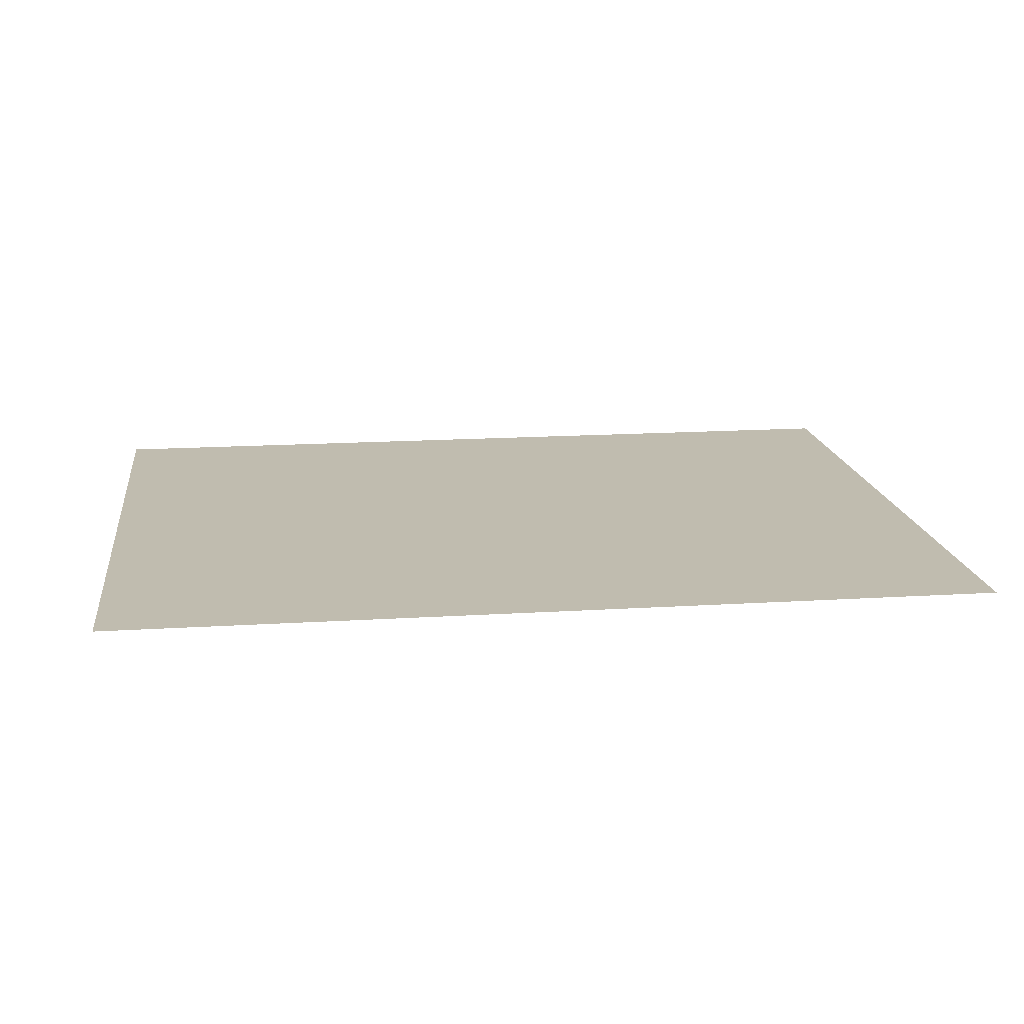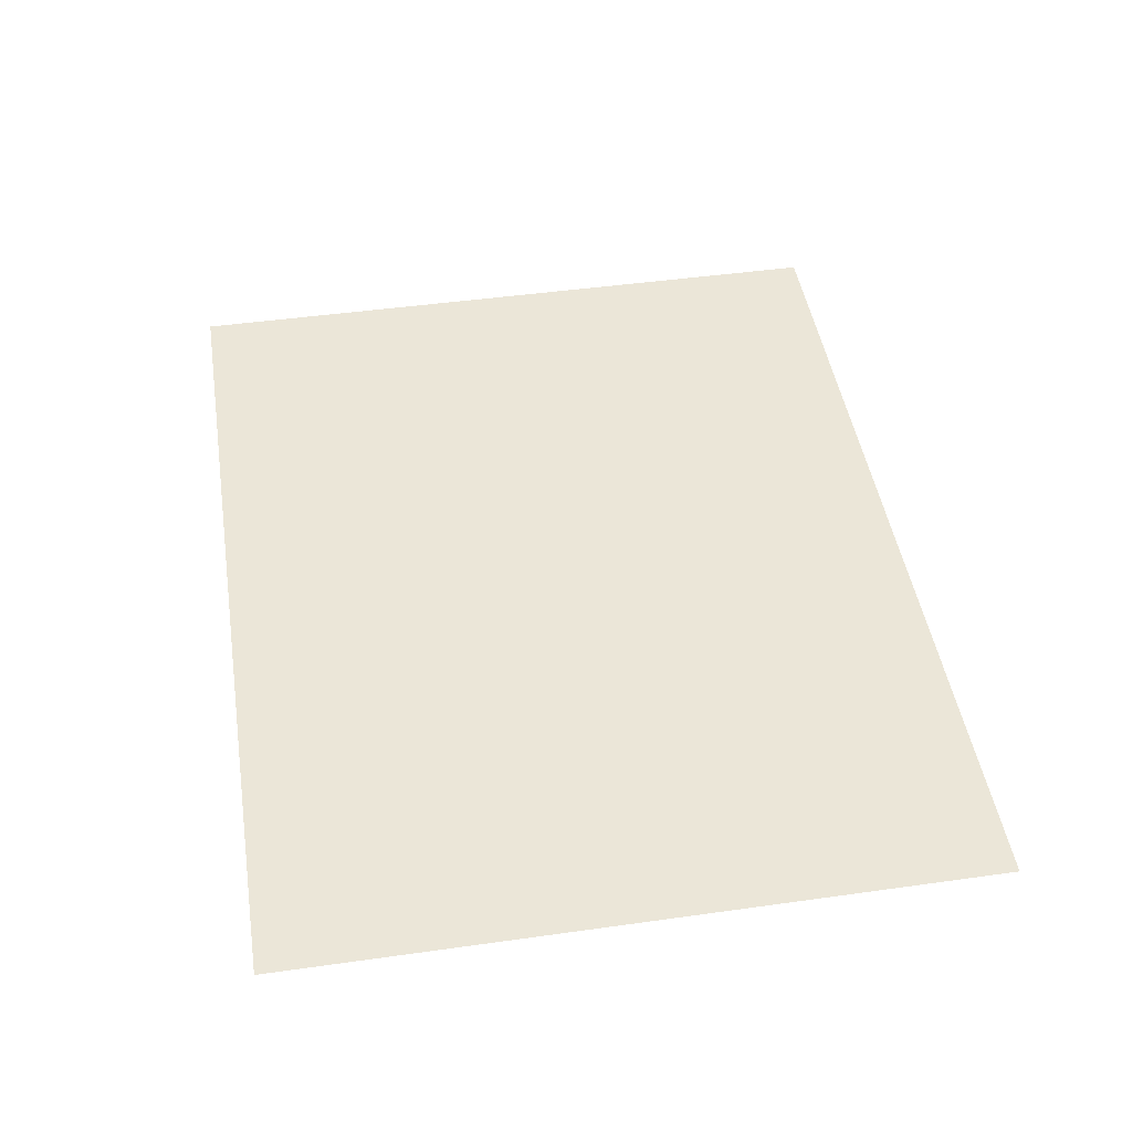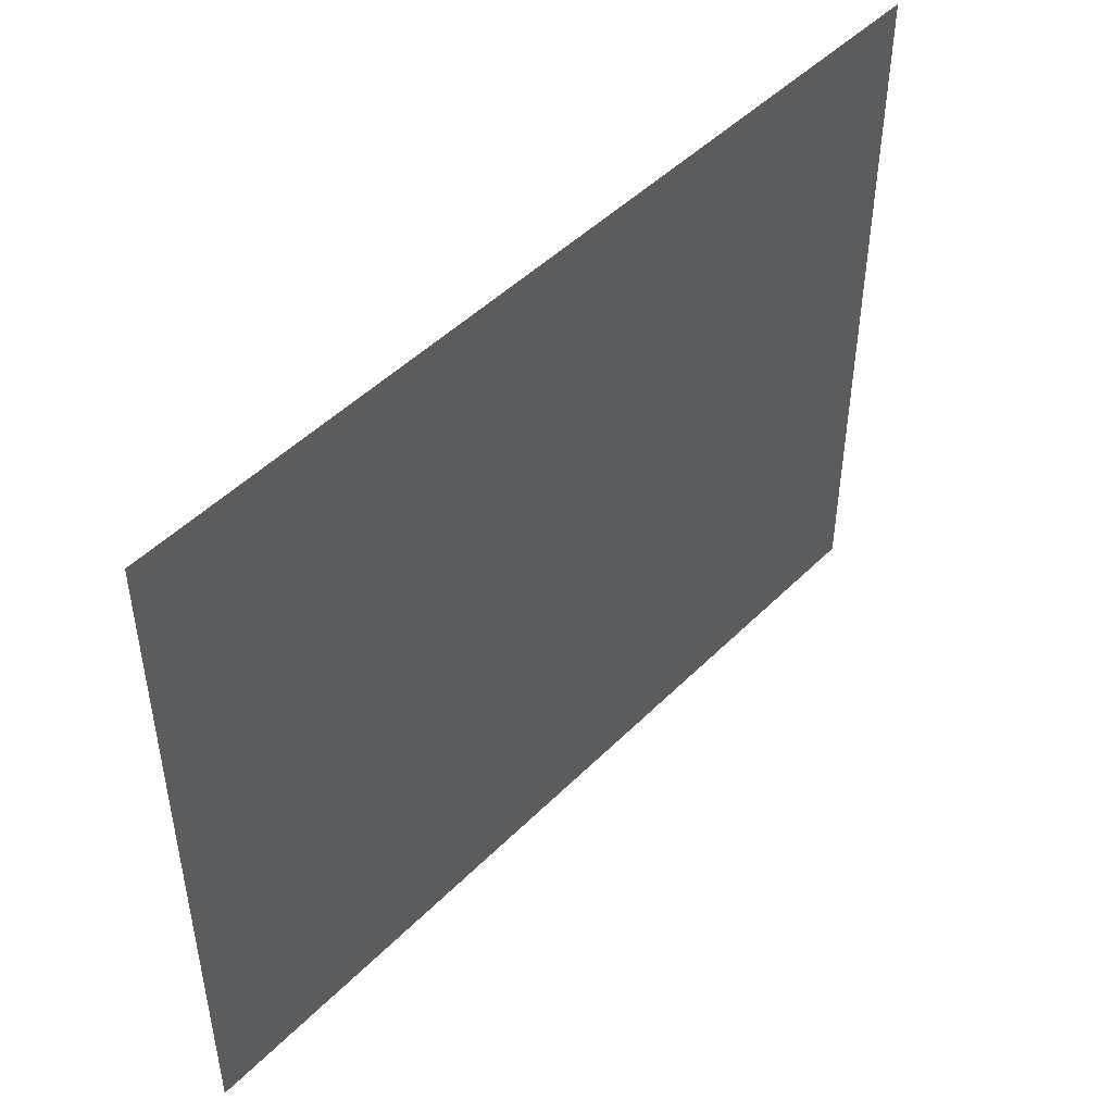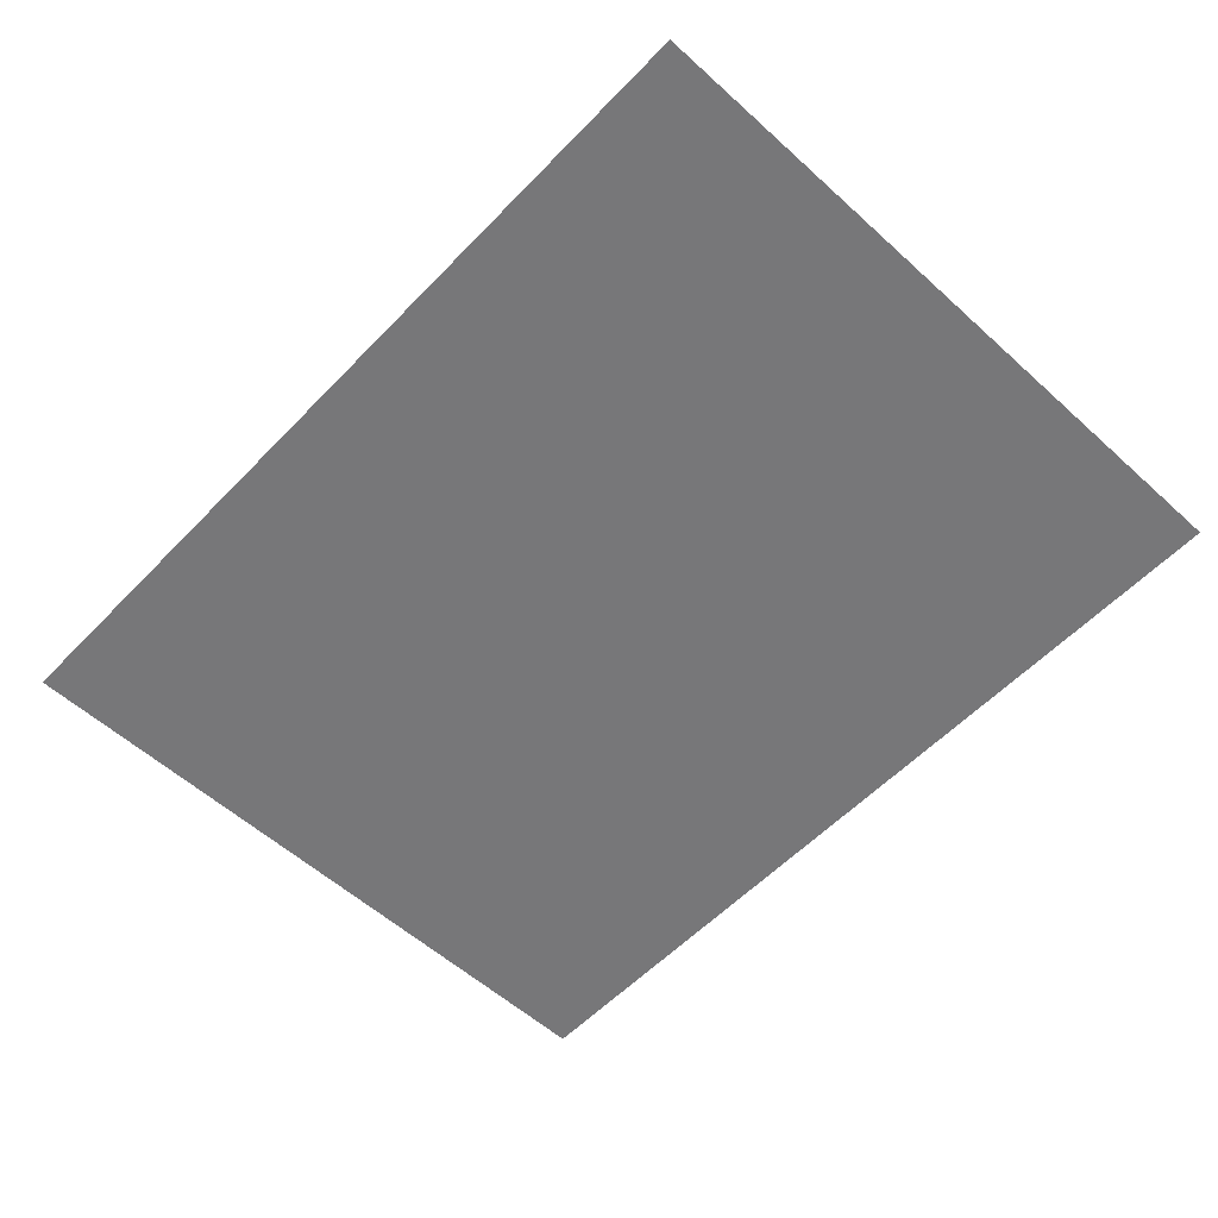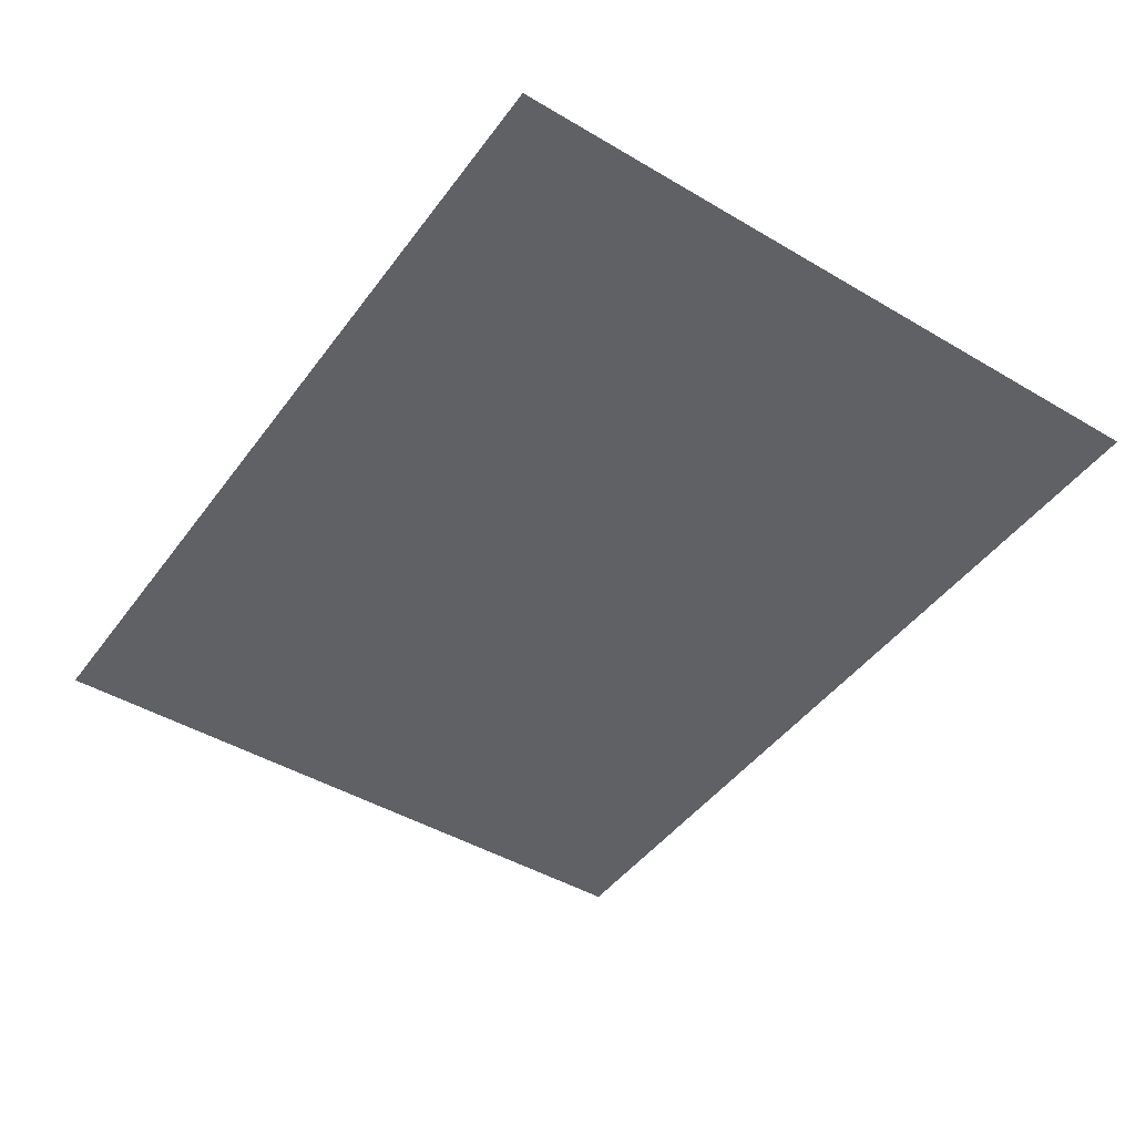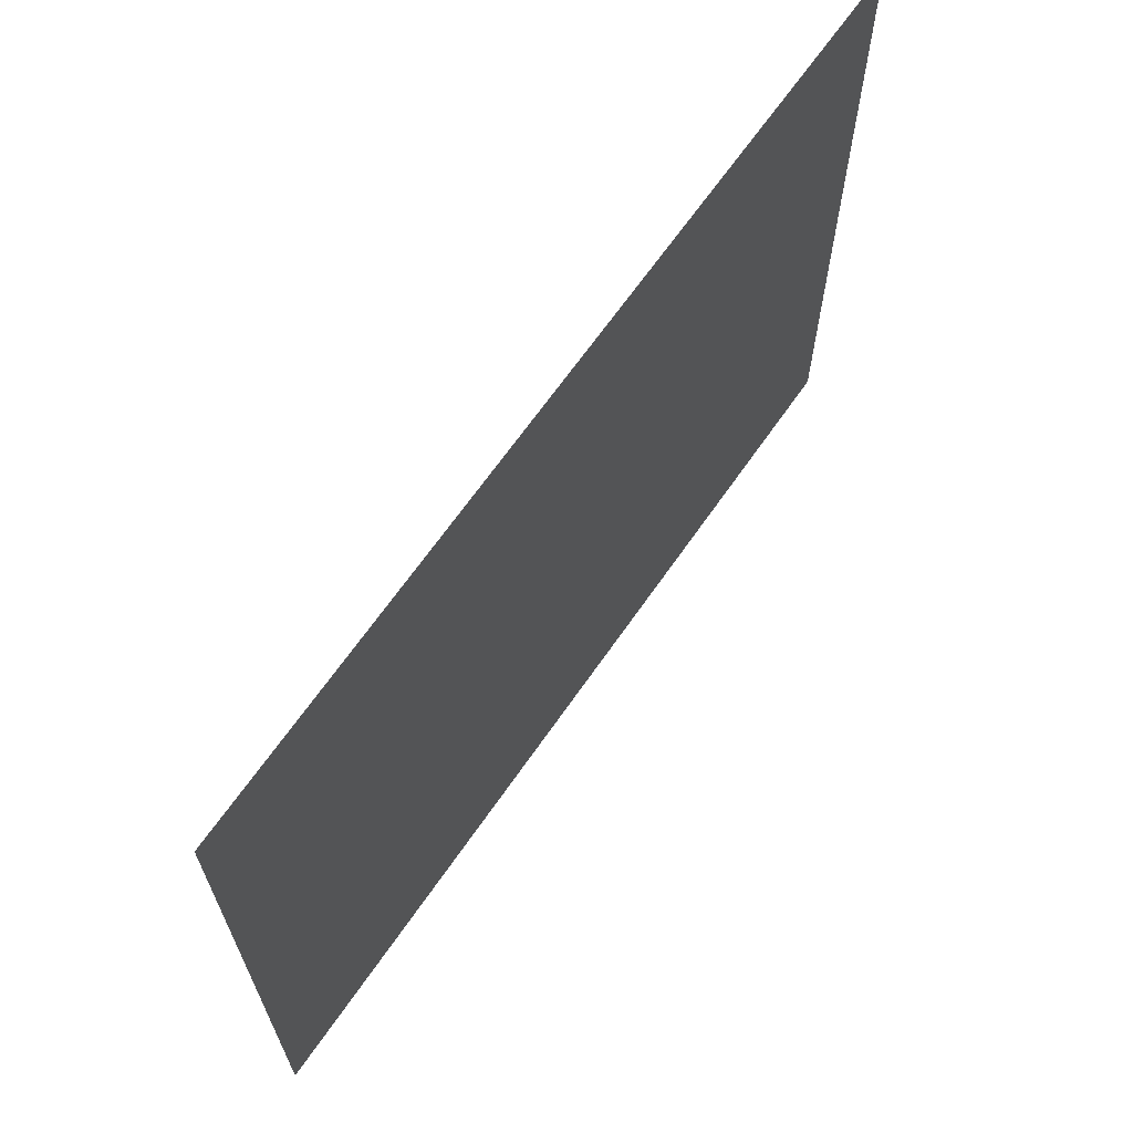
<metadata>
{"format":"obj","ext":"obj","renderer":"f3d","projection":"perspective","resolution":1024,"background":"white","views":[{"elev":16.3,"azim":172.6,"up":"+Z"},{"elev":46.5,"azim":-99.1,"up":"+Z"},{"elev":47.4,"azim":-48.2,"up":"+Y"},{"elev":-57.2,"azim":46.8,"up":"+Z"},{"elev":-45.6,"azim":55.8,"up":"+Z"},{"elev":66.2,"azim":124.7,"up":"+Y"}]}
</metadata>
<code>
g [eyeL2] eye
v 0.115 -0.09 0
v 0.115 0.09 0
v -0.115 0.09 0
v -0.115 -0.09 0
g [eyeL2] eye_0
f 1 4 2
f 2 4 3

</code>
